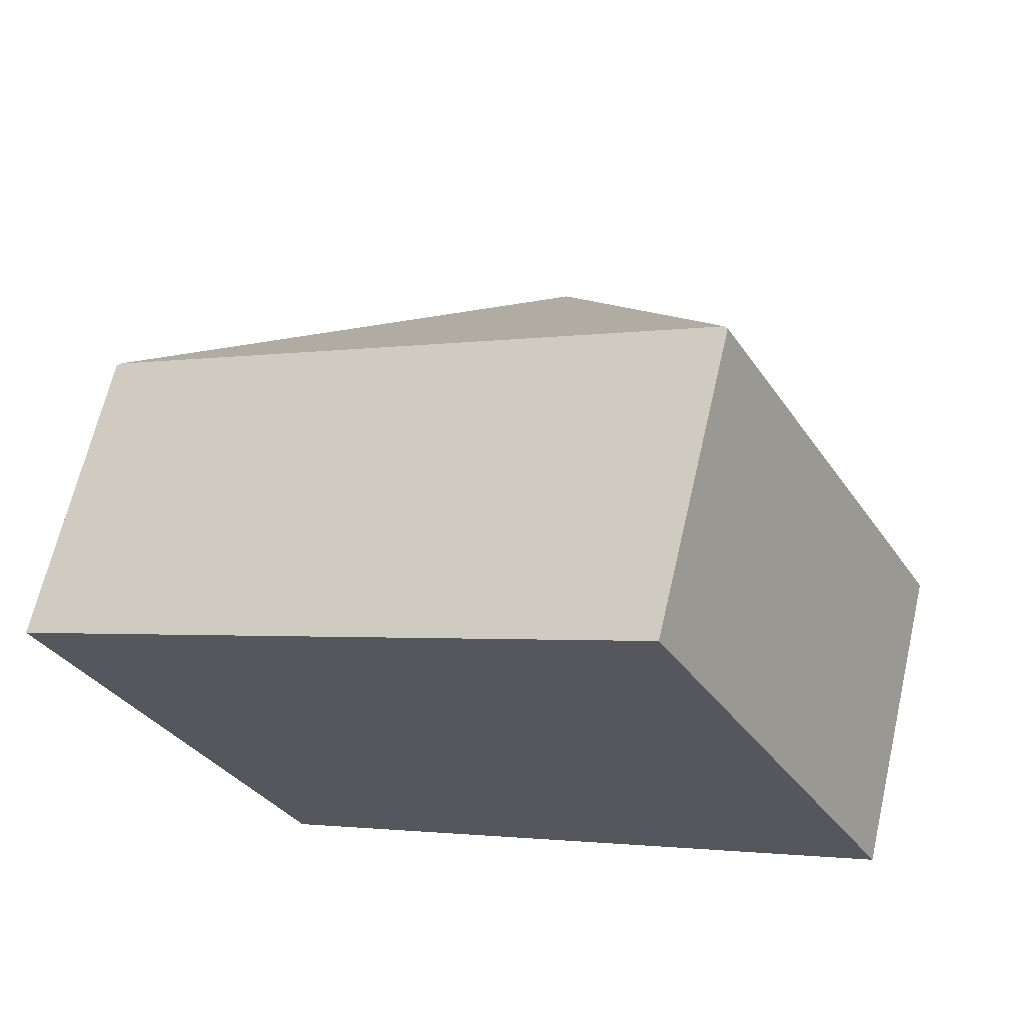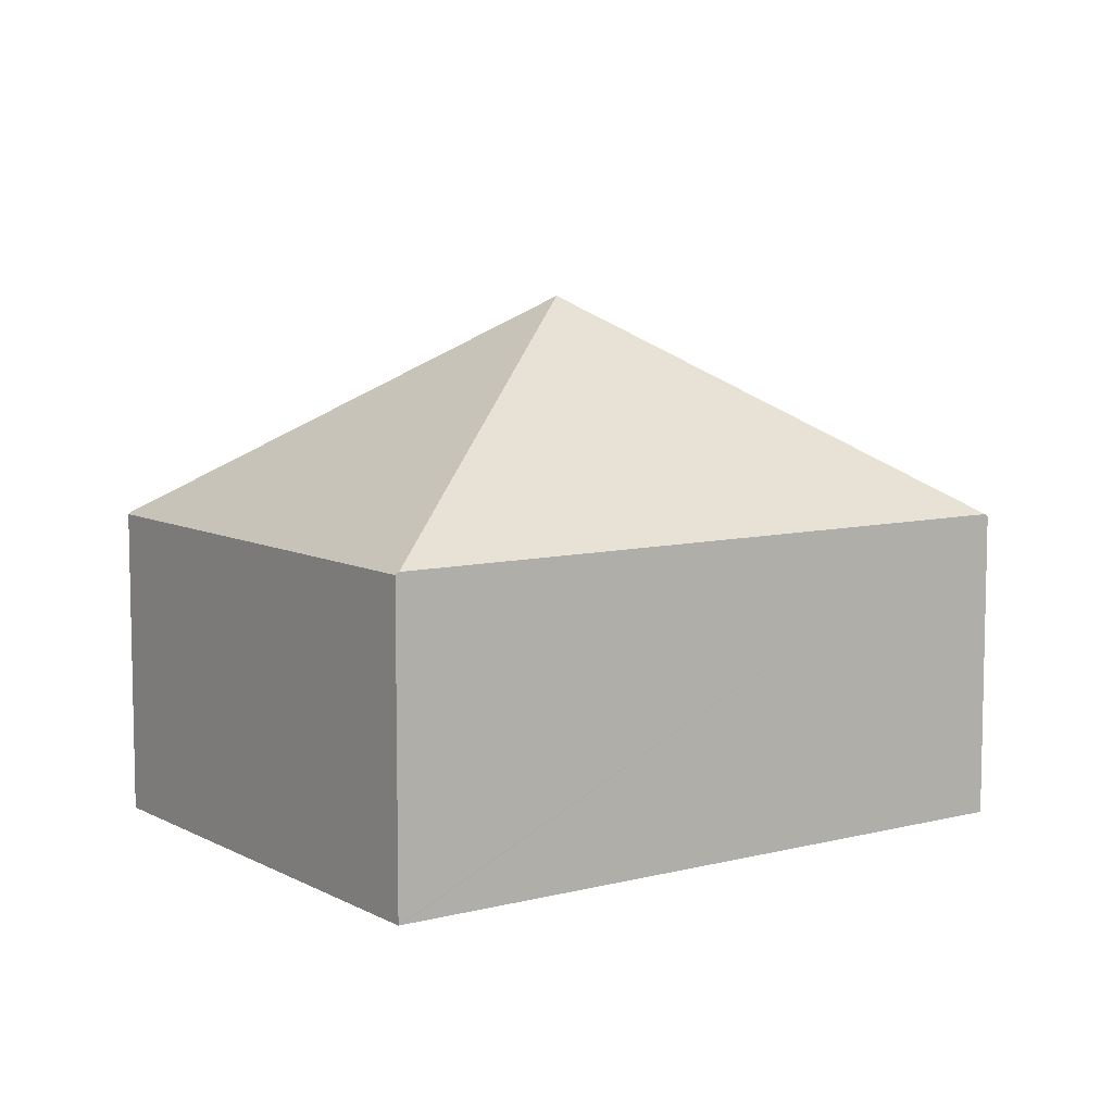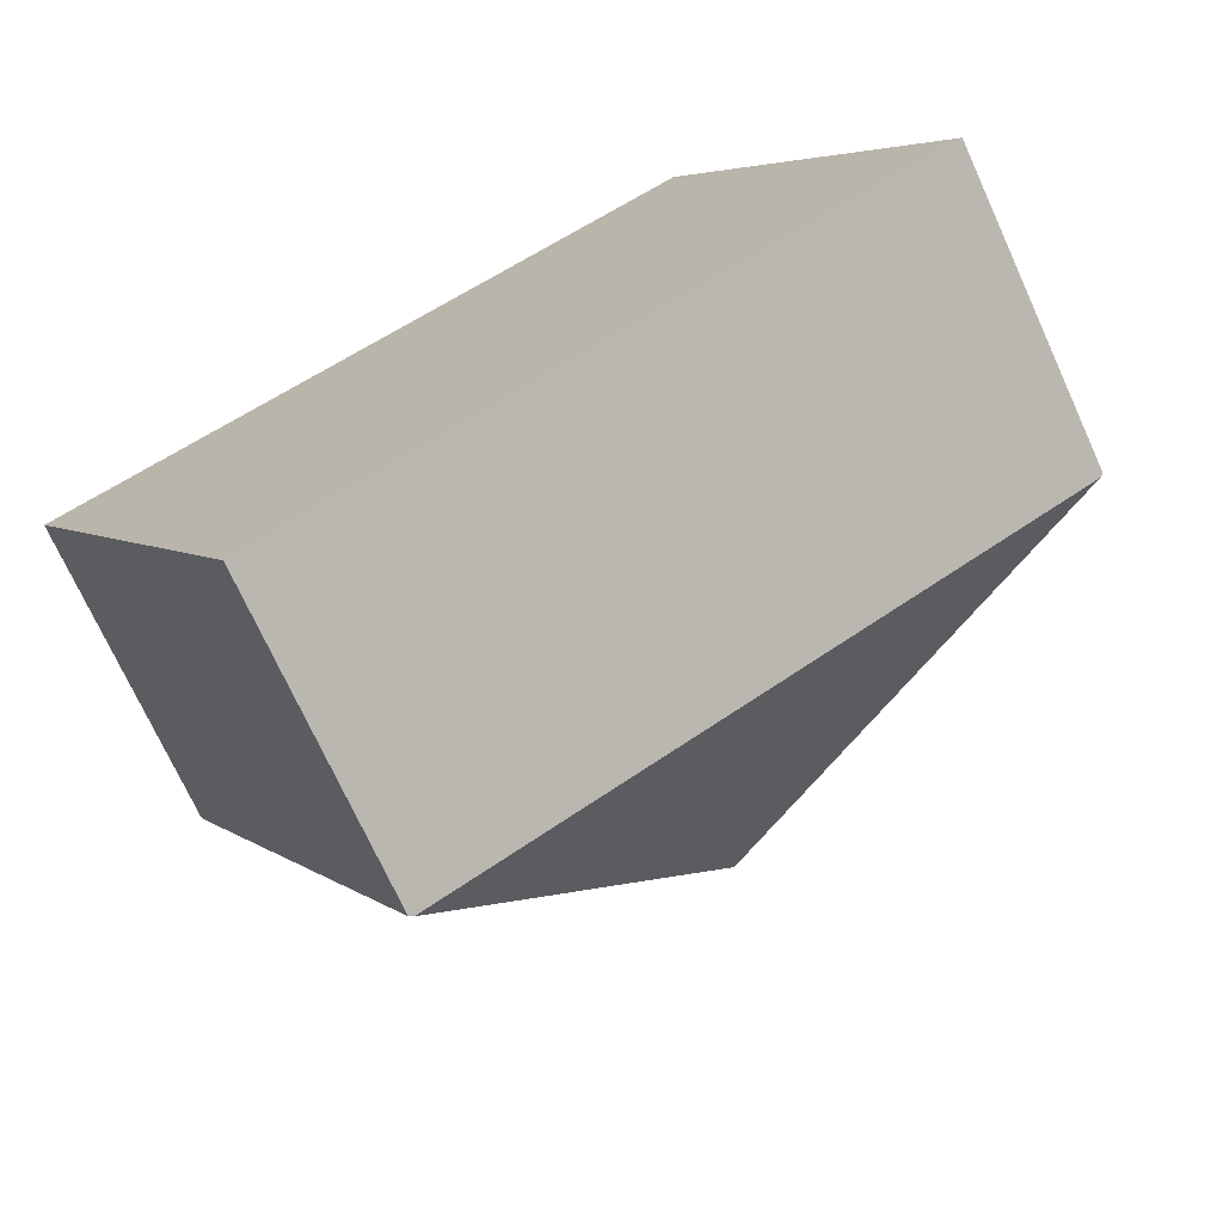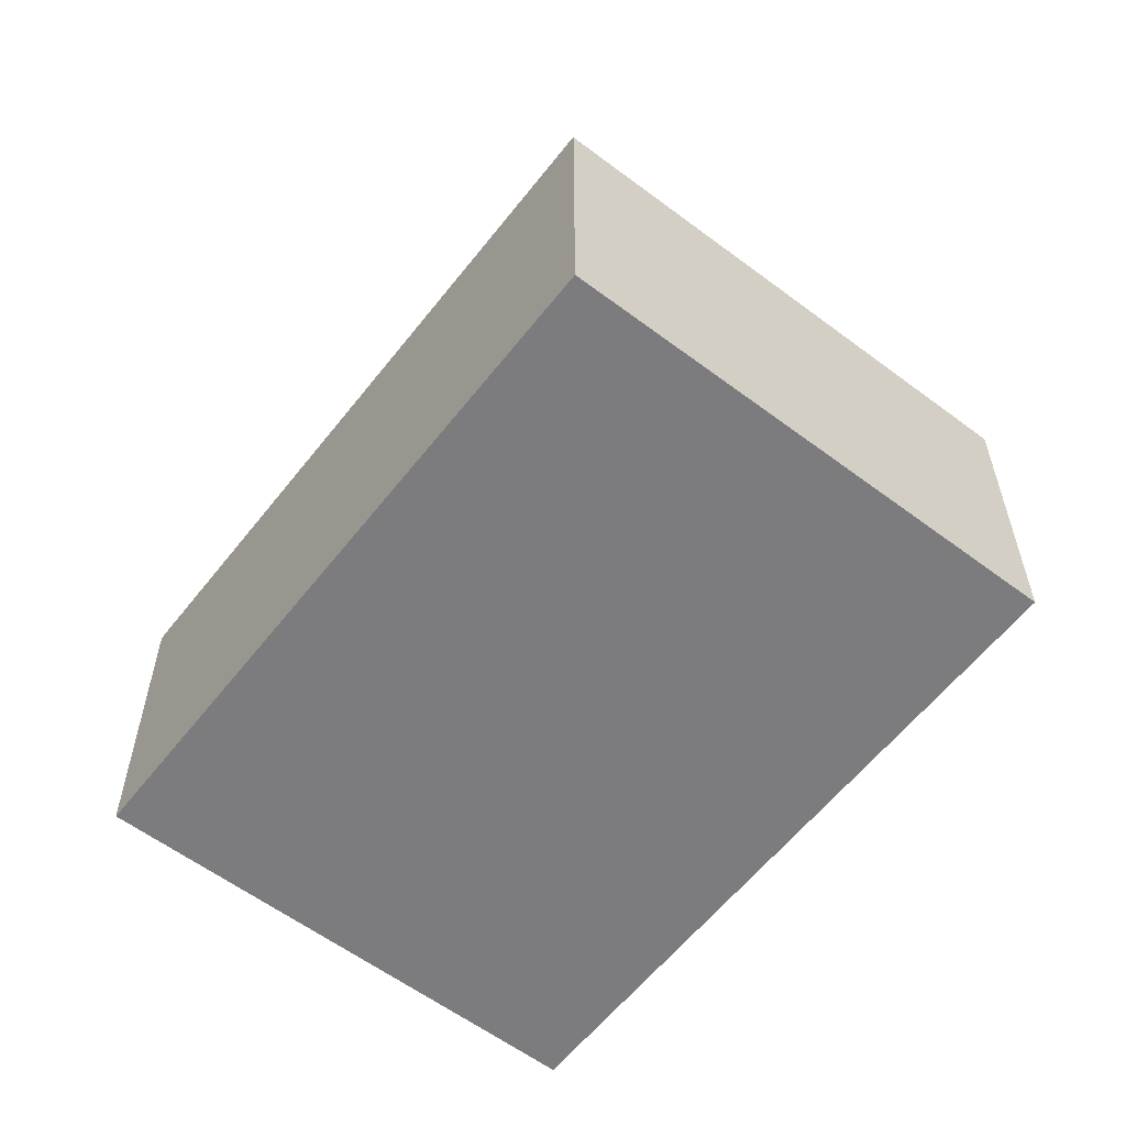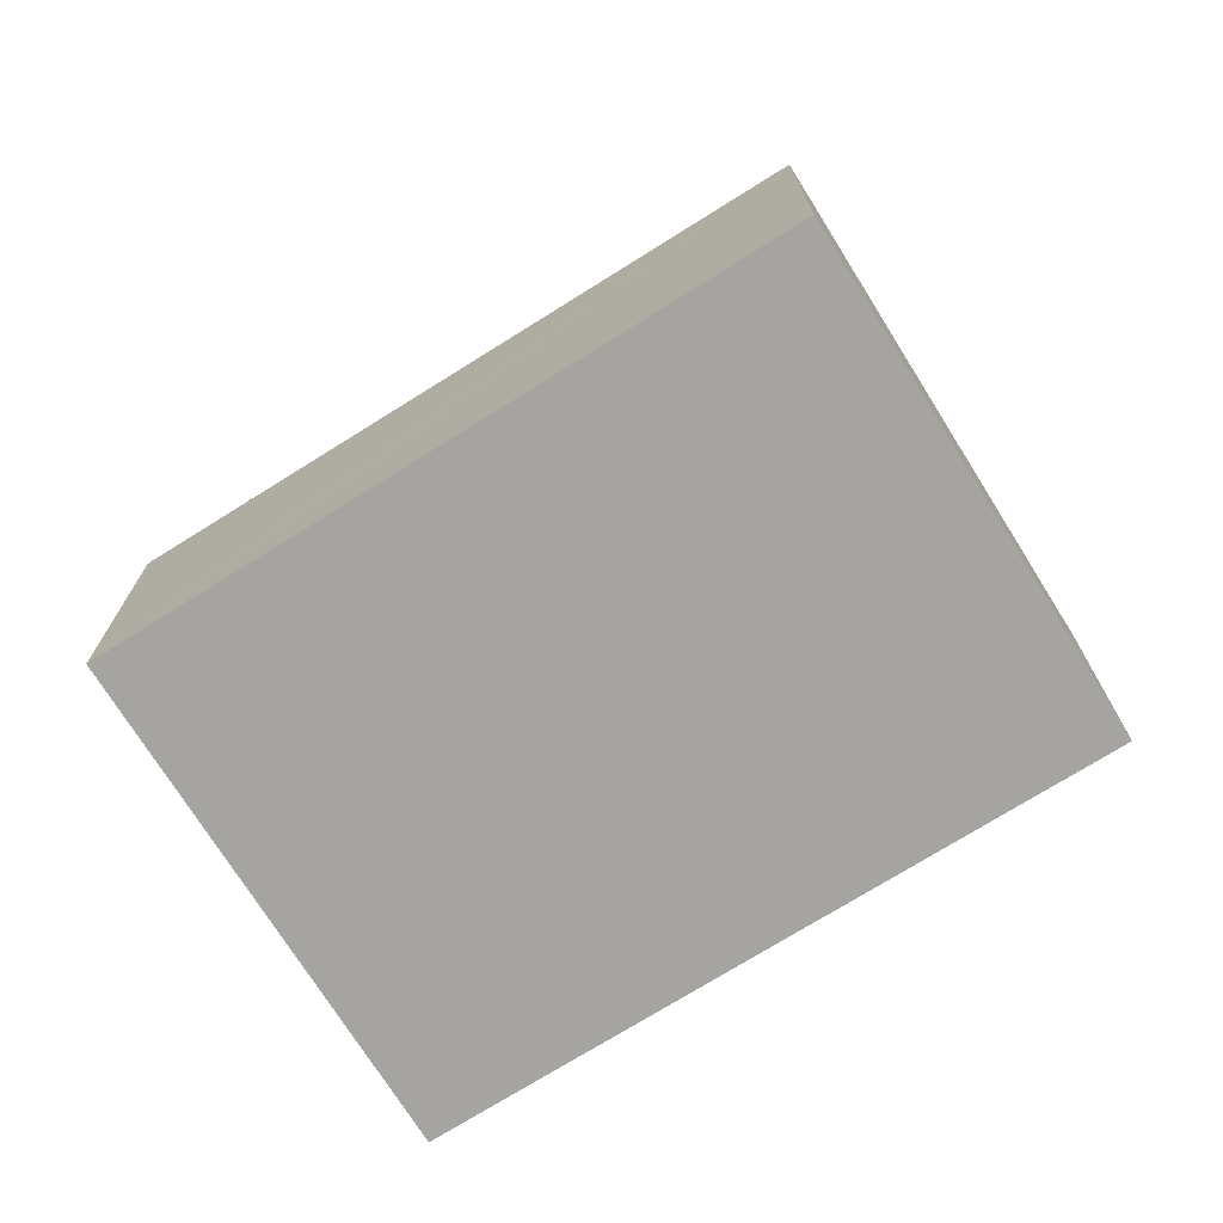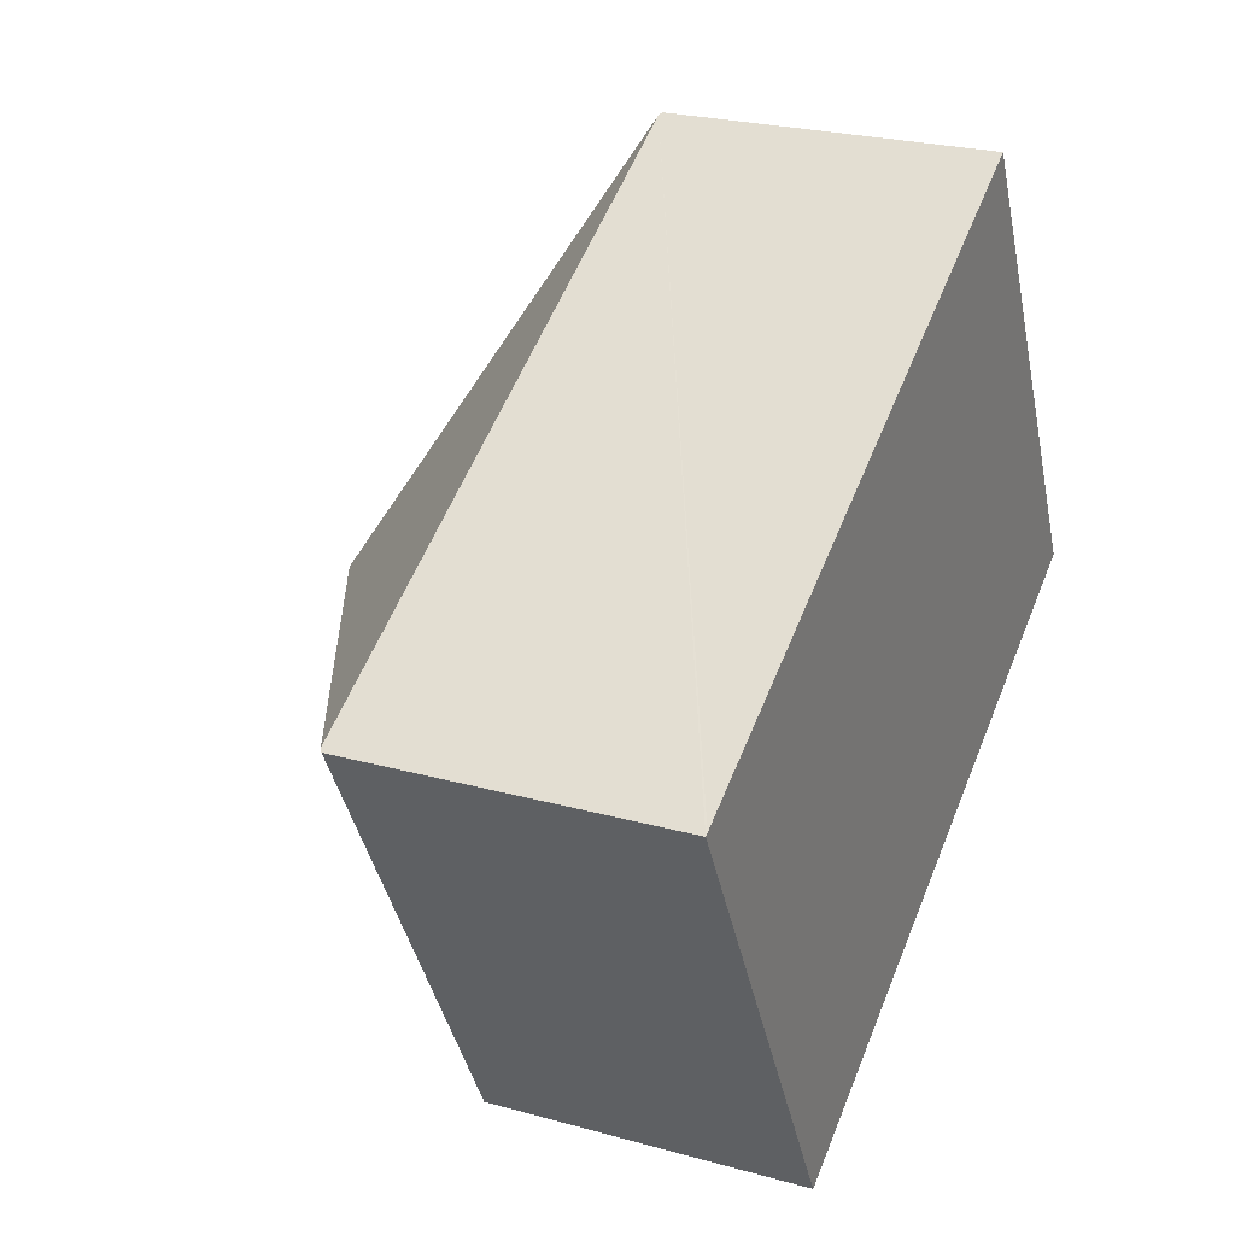
<metadata>
{"format":"obj","ext":"obj","renderer":"f3d","projection":"perspective","resolution":1024,"background":"white","views":[{"elev":65.4,"azim":13.0,"up":"+Z"},{"elev":8.0,"azim":-63.4,"up":"+Y"},{"elev":-72.6,"azim":24.6,"up":"+Z"},{"elev":-58.9,"azim":-155.9,"up":"+Y"},{"elev":-73.3,"azim":3.9,"up":"+Y"},{"elev":24.7,"azim":-65.5,"up":"+Z"}]}
</metadata>
<code>
v  7.512 2.698 -1.122
v  5.406 2.677 2.89
v  7.542 2.676 -1.106
v  3.771 4.613 -0.553
v  2.166 2.698 -3.981
v  0 2.676 1.639e-16
v  2.136 2.676 -3.997
v  0.029 2.697 0.015
v  5.376 2.698 2.874
v  2.136 2.447e-16 -3.997
v  2.166 2.438e-16 -3.981
v  7.512 6.87e-17 -1.122
v  7.542 6.772e-17 -1.106
v  0 0 0
v  0.029 -9.185e-19 0.015
v  5.376 -1.76e-16 2.874
v  5.406 -1.77e-16 2.89
g defaultobject
f 1 2 3
f 2 1 4
f 1 5 4
f 6 5 7
f 5 6 4
f 4 6 8
f 8 9 4
f 4 9 2
f 5 10 7
f 10 5 1
f 10 1 11
f 11 1 12
f 12 1 3
f 12 3 13
f 10 6 7
f 6 10 14
f 14 8 6
f 8 14 9
f 9 14 15
f 9 15 16
f 9 16 2
f 2 16 17
f 17 3 2
f 3 17 13
f 11 14 10
f 14 11 12
f 14 12 15
f 15 12 16
f 16 12 13
f 16 13 17

</code>
